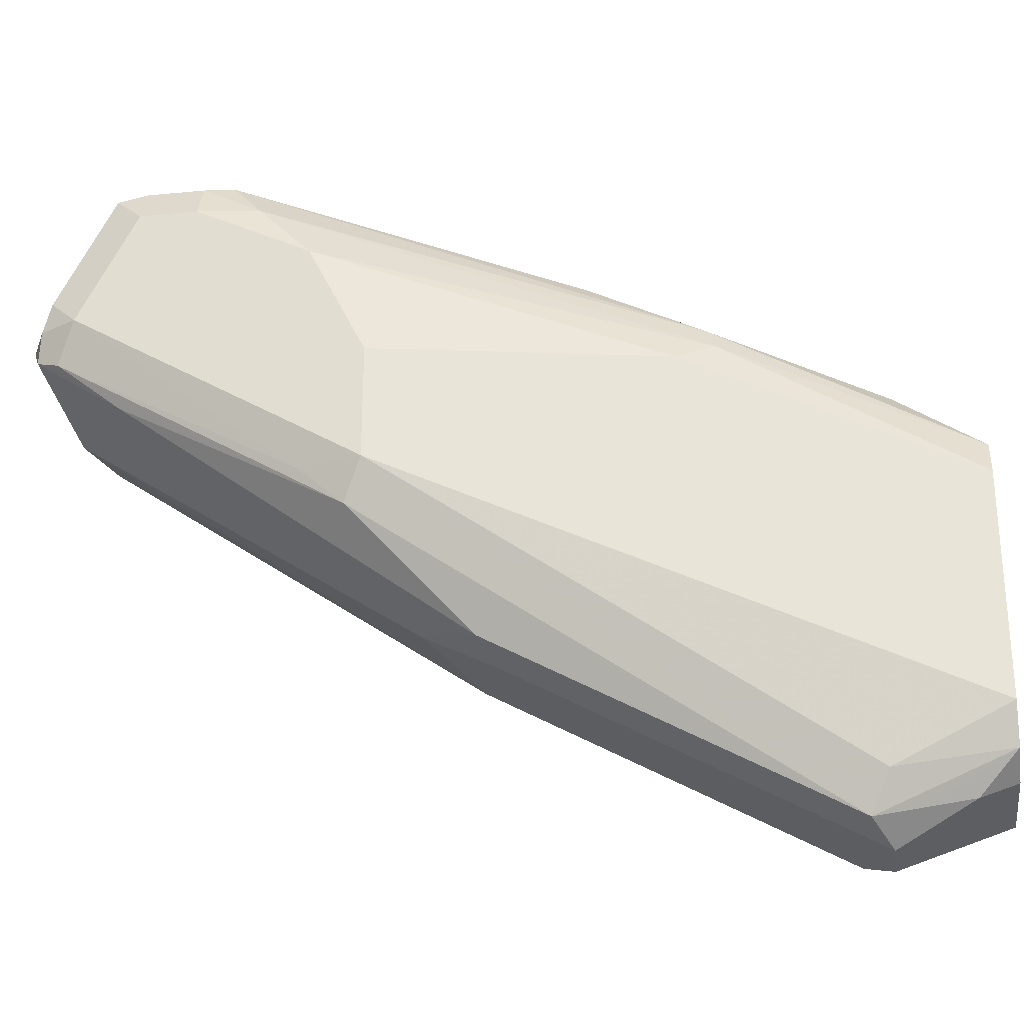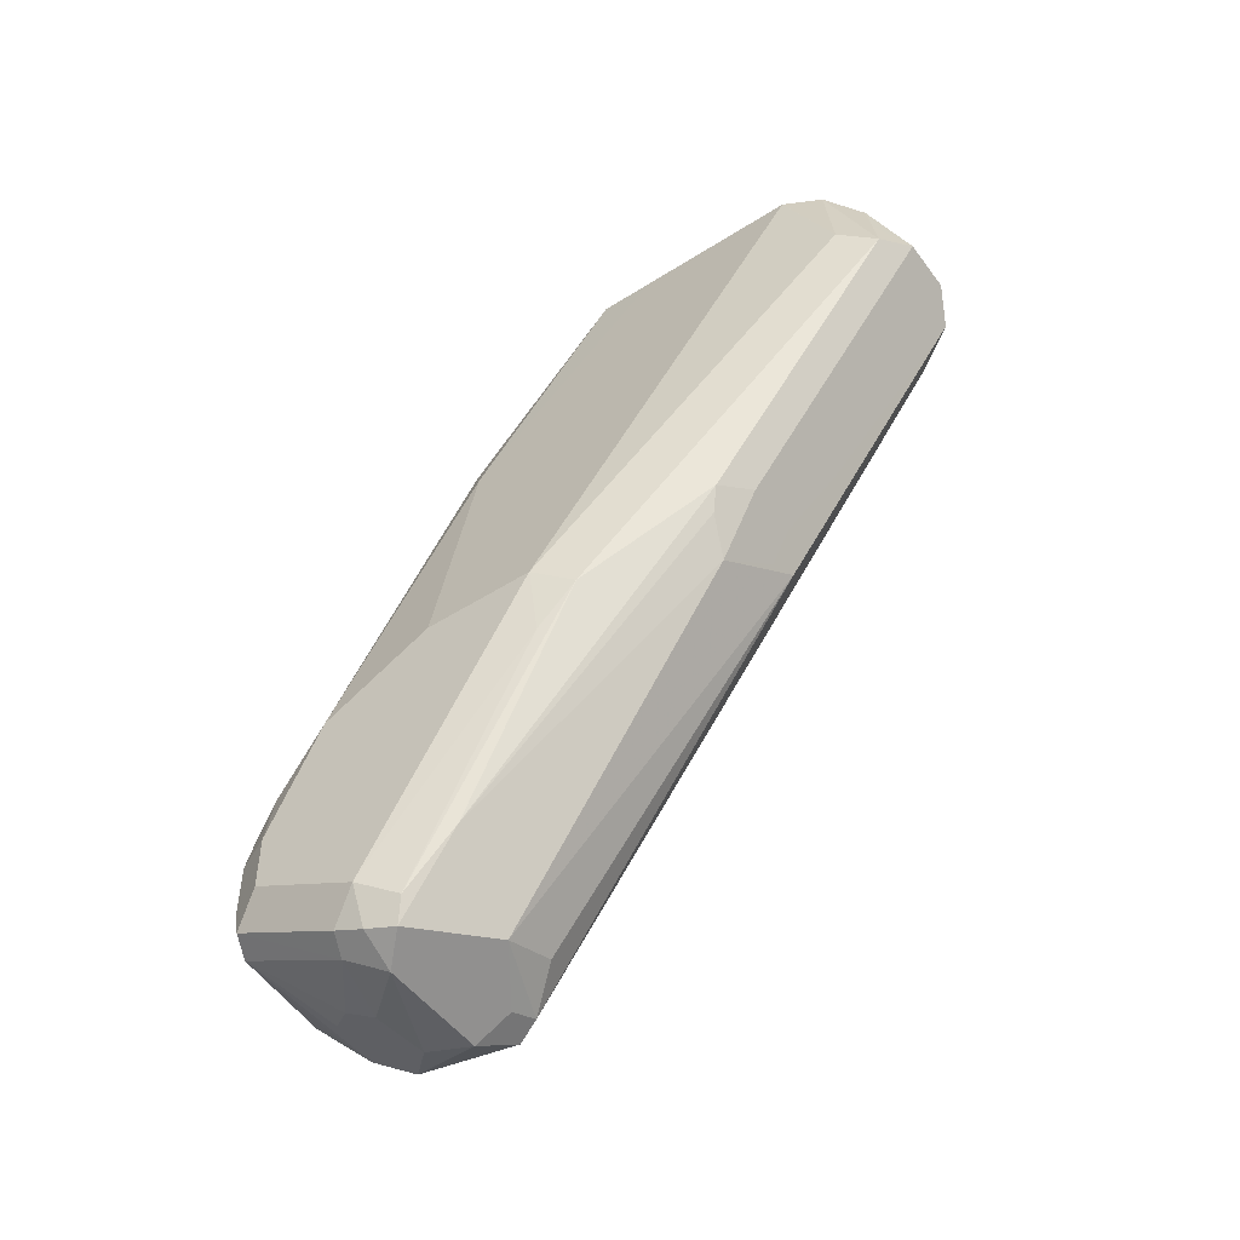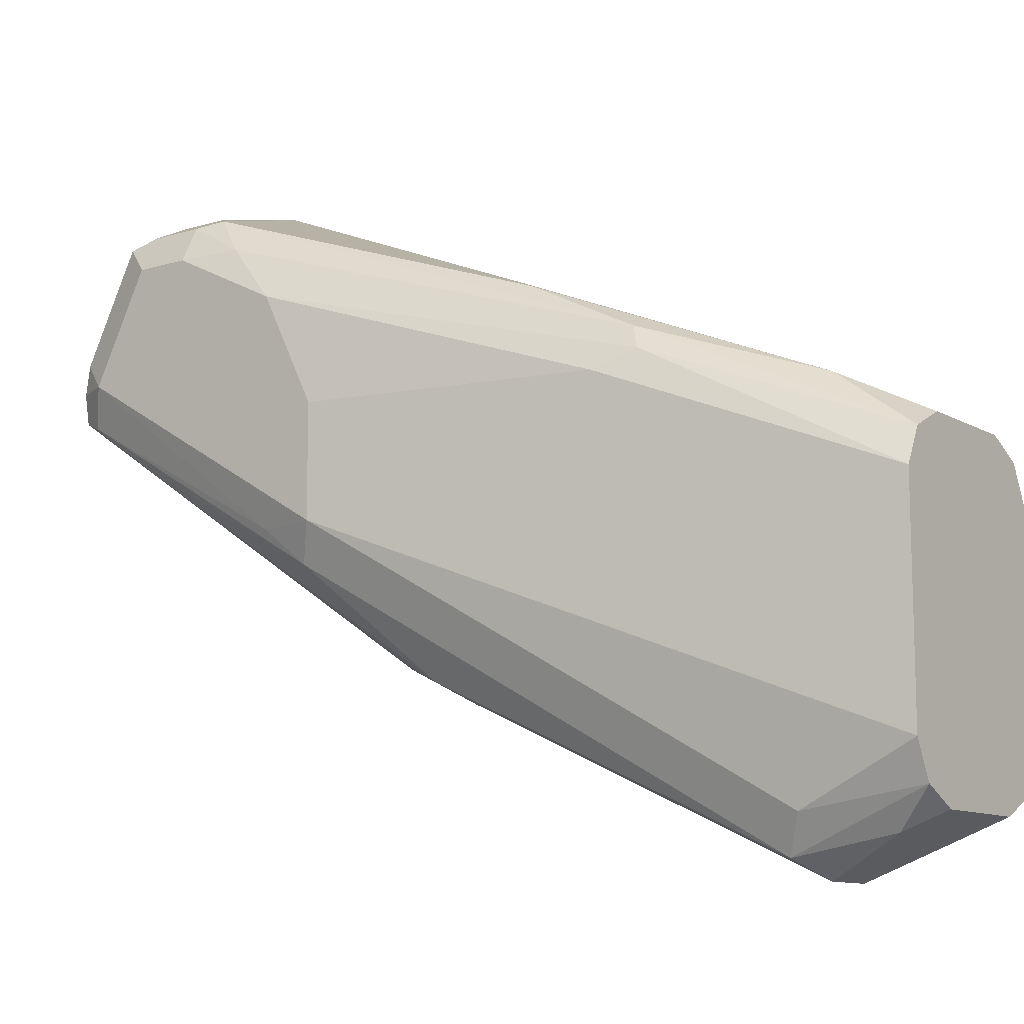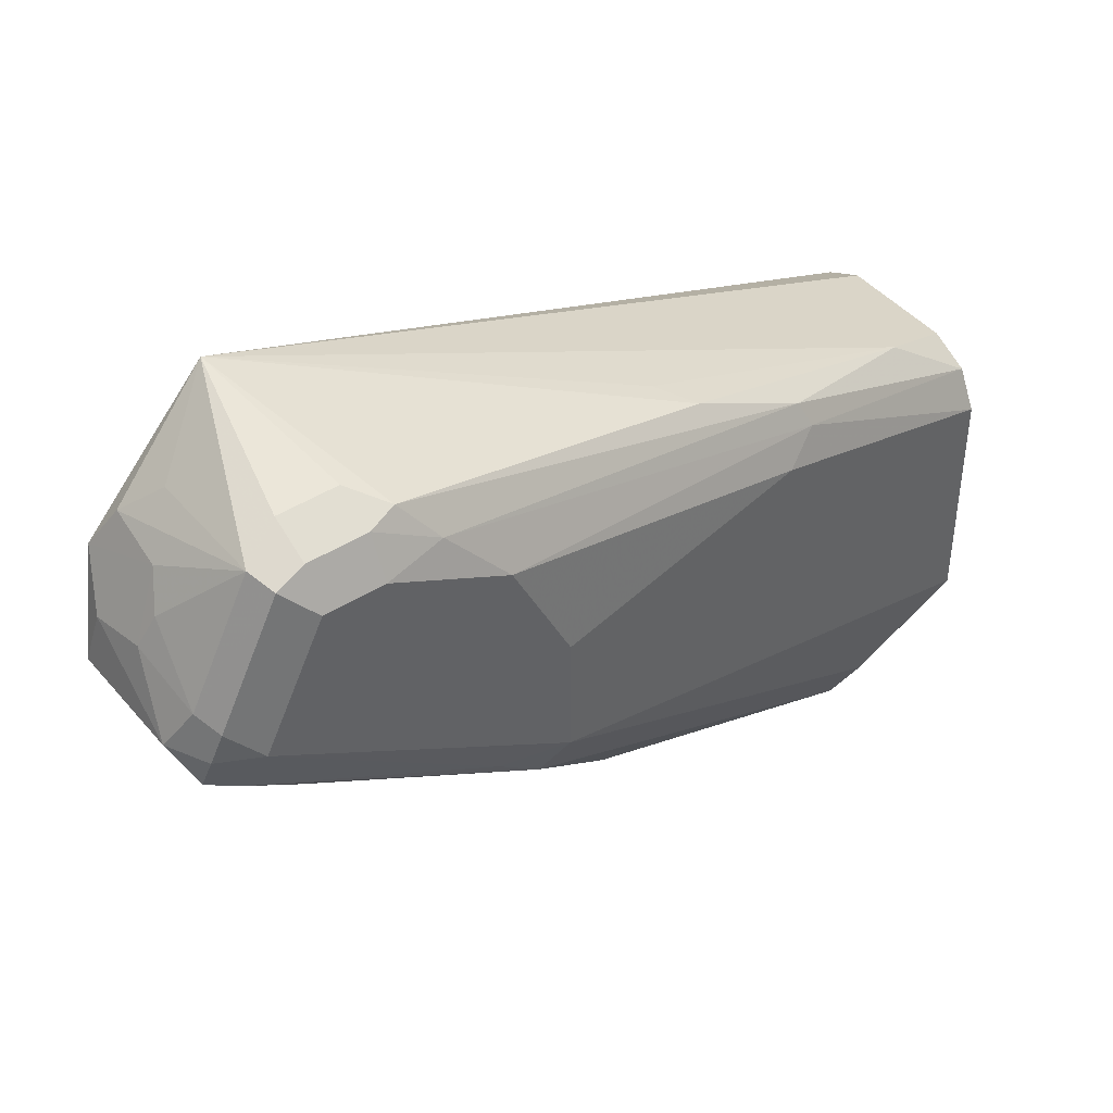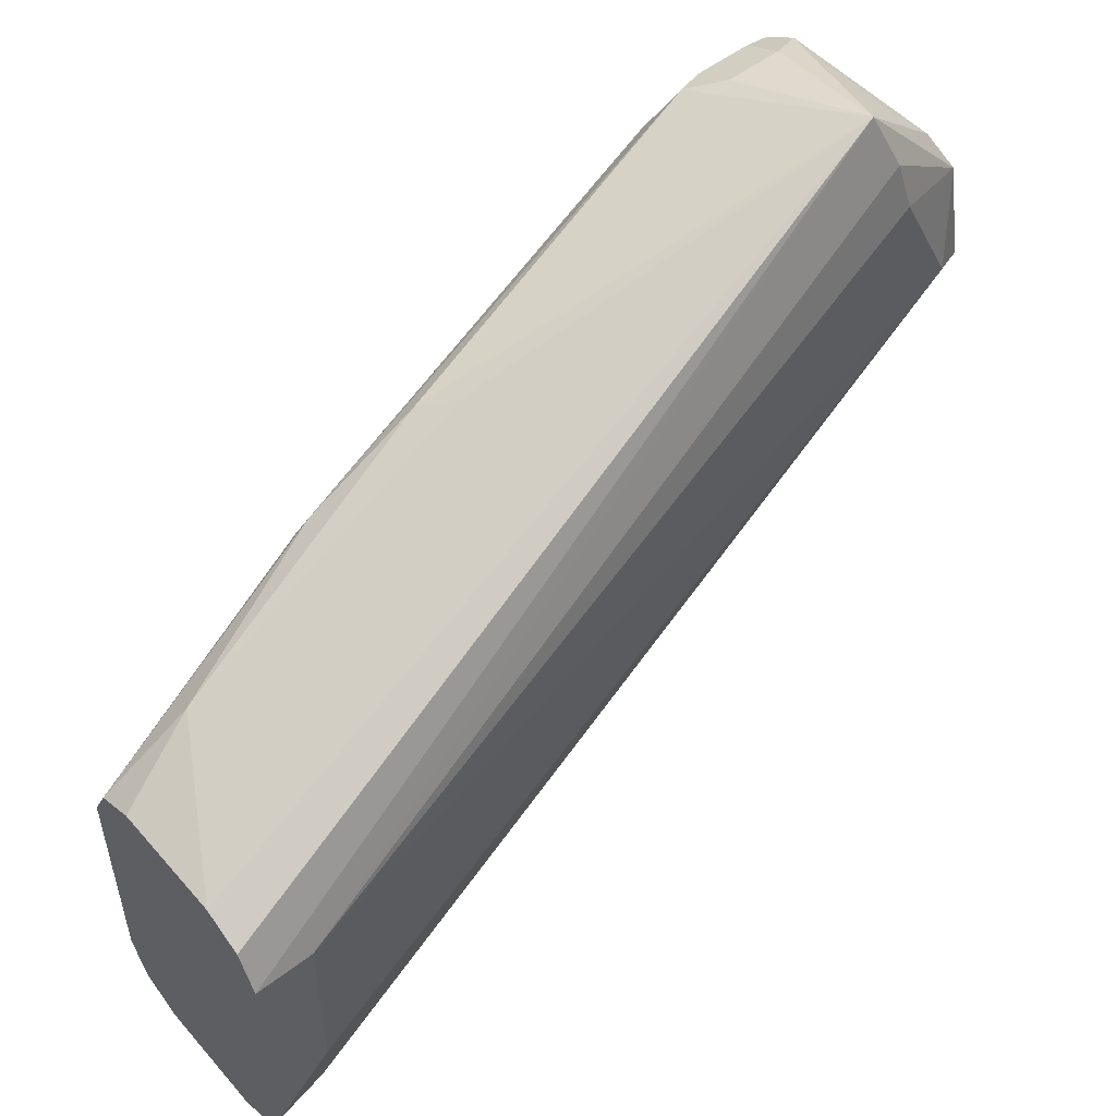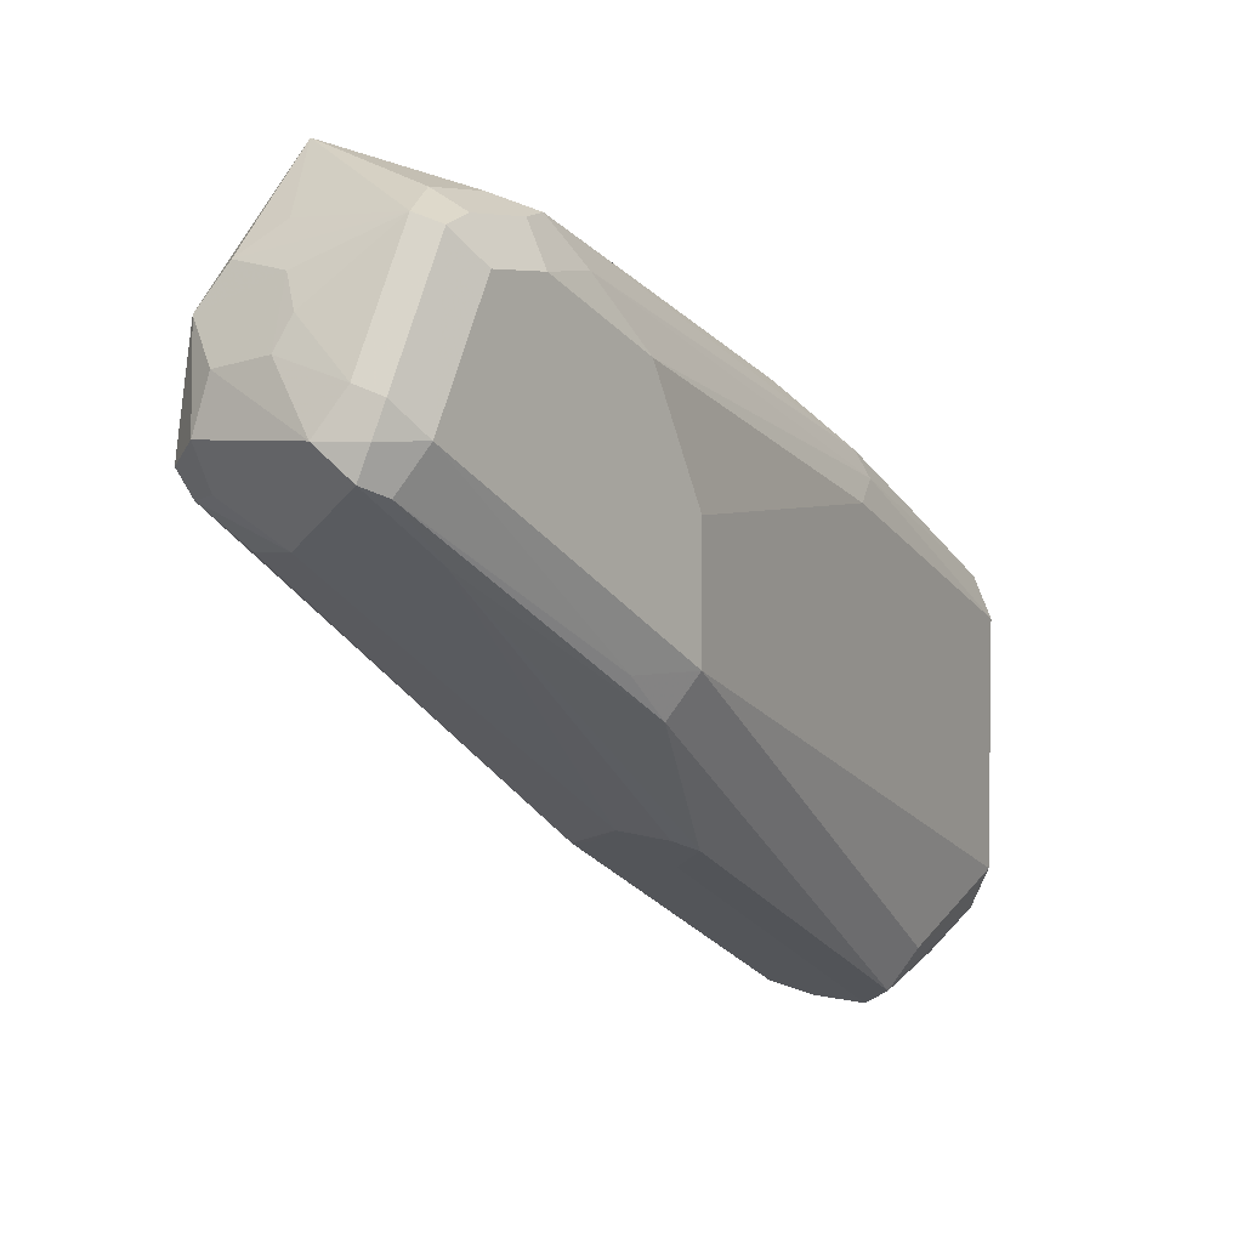
<metadata>
{"format":"obj","ext":"obj","renderer":"f3d","projection":"perspective","resolution":1024,"background":"white","views":[{"elev":-27.6,"azim":98.4,"up":"+Z"},{"elev":-49.8,"azim":125.0,"up":"+Y"},{"elev":-11.1,"azim":126.4,"up":"+Z"},{"elev":43.4,"azim":53.1,"up":"+Z"},{"elev":52.5,"azim":-129.7,"up":"+Z"},{"elev":4.3,"azim":39.7,"up":"+Z"}]}
</metadata>
<code>
v 0.2954 0.08057 0.1208
v 0.2894 0.07459 0.1044
v 0.2954 0.04477 0.08055
v 0.3013 0.05074 0.09247
v 0.3103 0.05968 0.1014
v 0.3461 0.05968 0.1014
v 0.3401 0.07162 0.1074
v 0.3401 0.08951 0.1074
v 0.349 0.09845 0.1029
v 0.3311 0.2058 0.06712
v 0.3222 0.1969 0.07159
v 0.3132 0.2953 0.03131
v 0.2685 0.3222 0.01788
v 0.2566 0.3222 0.01192
v 0.2506 0.3222 3.285e-05
v 0.2506 0.3043 1.051e-05
v 0.2864 0.07162 0.08948
v 0.2864 0.05371 0.05369
v 0.2924 0.04177 0.04773
v 0.3043 0.0358 0.05369
v 0.3073 0.0388 0.06862
v 0.32 0.04923 0.08948
v 0.3267 0.04477 0.08055
v 0.3461 0.04177 0.06562
v 0.3535 0.06265 0.09844
v 0.352 0.07162 0.1014
v 0.352 0.08951 0.1014
v 0.354 0.1084 0.09049
v 0.3311 0.2416 0.0492
v 0.3162 0.3222 0.01194
v 0.3043 0.3222 0.01788
v 0.2506 0.3222 -0.01786
v 0.2506 0.3043 -0.05369
v 0.2551 0.3043 -0.07382
v 0.2954 0.04477 0.04027
v 0.3043 0.04177 0.04176
v 0.273 0.2685 -0.09172
v 0.3401 0.0358 0.05369
v 0.3222 0.04774 0.02981
v 0.3244 0.04028 0.07159
v 0.352 0.04177 0.05369
v 0.3535 0.04477 0.06263
v 0.358 0.07162 0.08948
v 0.358 0.08951 0.08948
v 0.358 0.05371 0.05369
v 0.358 0.1253 0.07159
v 0.3341 0.2446 0.04176
v 0.3222 0.3222 5.519e-05
v 0.2506 0.3222 -0.07157
v 0.2566 0.3222 -0.08352
v 0.2745 0.2864 -0.1014
v 0.2954 0.1701 -0.0492
v 0.3043 0.05371 0.02907
v 0.2774 0.2774 -0.1029
v 0.349 0.04028 0.04473
v 0.3222 0.1552 -0.04176
v 0.352 0.04774 0.04176
v 0.3535 0.1231 1.051e-05
v 0.358 0.1432 1.051e-05
v 0.358 0.1432 0.0358
v 0.3401 0.2327 0.0358
v 0.3222 0.3222 -0.01786
v 0.2685 0.3222 -0.08948
v 0.273 0.2953 -0.09844
v 0.2864 0.2864 -0.1074
v 0.3043 0.1671 -0.04773
v 0.2954 0.2058 -0.06712
v 0.3043 0.2864 -0.1074
v 0.3043 0.2028 -0.06562
v 0.349 0.06714 0.02684
v 0.3341 0.173 -0.04773
v 0.3311 0.1656 -0.04474
v 0.3222 0.179 -0.05369
v 0.352 0.1372 -0.01192
v 0.3162 0.2804 -0.1014
v 0.3222 0.2864 -0.08948
v 0.3222 0.3222 -0.07157
v 0.3043 0.3222 -0.0895
v 0.2804 0.2983 -0.1014
v 0.3043 0.179 -0.05369
v 0.3103 0.3103 -0.09545
v 0.3132 0.2953 -0.09844
v 0.3162 0.3222 -0.08352
v 0.3222 0.3222 -0.07166
f 45 57 58
f 41 45 42
f 43 45 59
f 43 59 60
f 43 60 46
f 43 46 44
f 45 58 59
f 51 64 65
f 46 61 47
f 47 61 48
f 81 83 82
f 48 61 62
f 50 63 64
f 50 64 51
f 51 65 54
f 52 66 56
f 46 60 61
f 41 57 45
f 37 51 54
f 39 70 55
f 28 47 29
f 52 54 67
f 29 47 30
f 30 47 48
f 33 49 34
f 34 49 50
f 34 50 51
f 34 51 37
f 41 55 57
f 35 52 53
f 35 39 36
f 35 37 52
f 37 54 52
f 38 55 41
f 38 39 55
f 39 53 52
f 39 52 56
f 39 56 70
f 35 53 39
f 52 67 66
f 63 79 65
f 54 68 69
f 67 69 80
f 68 78 81
f 68 81 82
f 68 82 75
f 68 75 71
f 68 71 73
f 68 73 69
f 69 73 80
f 70 72 71
f 70 71 74
f 71 75 74
f 75 82 83
f 75 83 76
f 76 83 84
f 76 84 77
f 78 83 81
f 28 46 47
f 66 67 80
f 54 65 68
f 65 78 68
f 63 65 64
f 54 69 67
f 55 70 57
f 56 71 72
f 56 72 70
f 56 66 80
f 56 80 73
f 56 73 71
f 57 70 74
f 57 74 58
f 58 74 59
f 59 74 75
f 59 75 76
f 59 76 77
f 59 77 62
f 59 62 61
f 59 61 60
f 63 78 79
f 65 79 78
f 28 44 46
f 13 78 63
f 25 45 43
f 3 21 22
f 3 22 4
f 4 22 6
f 4 6 5
f 6 22 23
f 6 23 24
f 6 24 25
f 3 20 21
f 6 25 7
f 7 26 27
f 7 27 8
f 8 27 9
f 9 27 28
f 9 28 29
f 9 29 10
f 10 29 12
f 7 25 26
f 3 18 19
f 3 17 18
f 2 16 17
f 27 44 28
f 1 2 3
f 1 3 4
f 1 4 5
f 1 5 6
f 1 6 7
f 1 7 8
f 1 8 9
f 1 9 10
f 1 10 11
f 1 11 12
f 1 12 13
f 1 13 14
f 1 14 15
f 1 15 16
f 1 16 2
f 2 17 3
f 10 12 11
f 12 30 31
f 3 19 20
f 12 29 30
f 19 34 37
f 19 37 35
f 20 38 21
f 20 36 39
f 20 39 38
f 21 38 40
f 22 40 23
f 23 40 24
f 24 40 38
f 24 38 41
f 24 41 42
f 24 42 25
f 25 43 44
f 25 44 27
f 25 27 26
f 25 42 45
f 12 31 13
f 19 36 20
f 19 35 36
f 21 40 22
f 13 30 48
f 13 31 30
f 18 34 19
f 13 48 62
f 13 62 77
f 13 77 84
f 13 84 83
f 13 63 50
f 13 50 49
f 13 49 32
f 13 83 78
f 13 15 14
f 15 32 16
f 16 32 49
f 16 49 33
f 16 33 18
f 16 18 17
f 18 33 34
f 13 32 15

</code>
